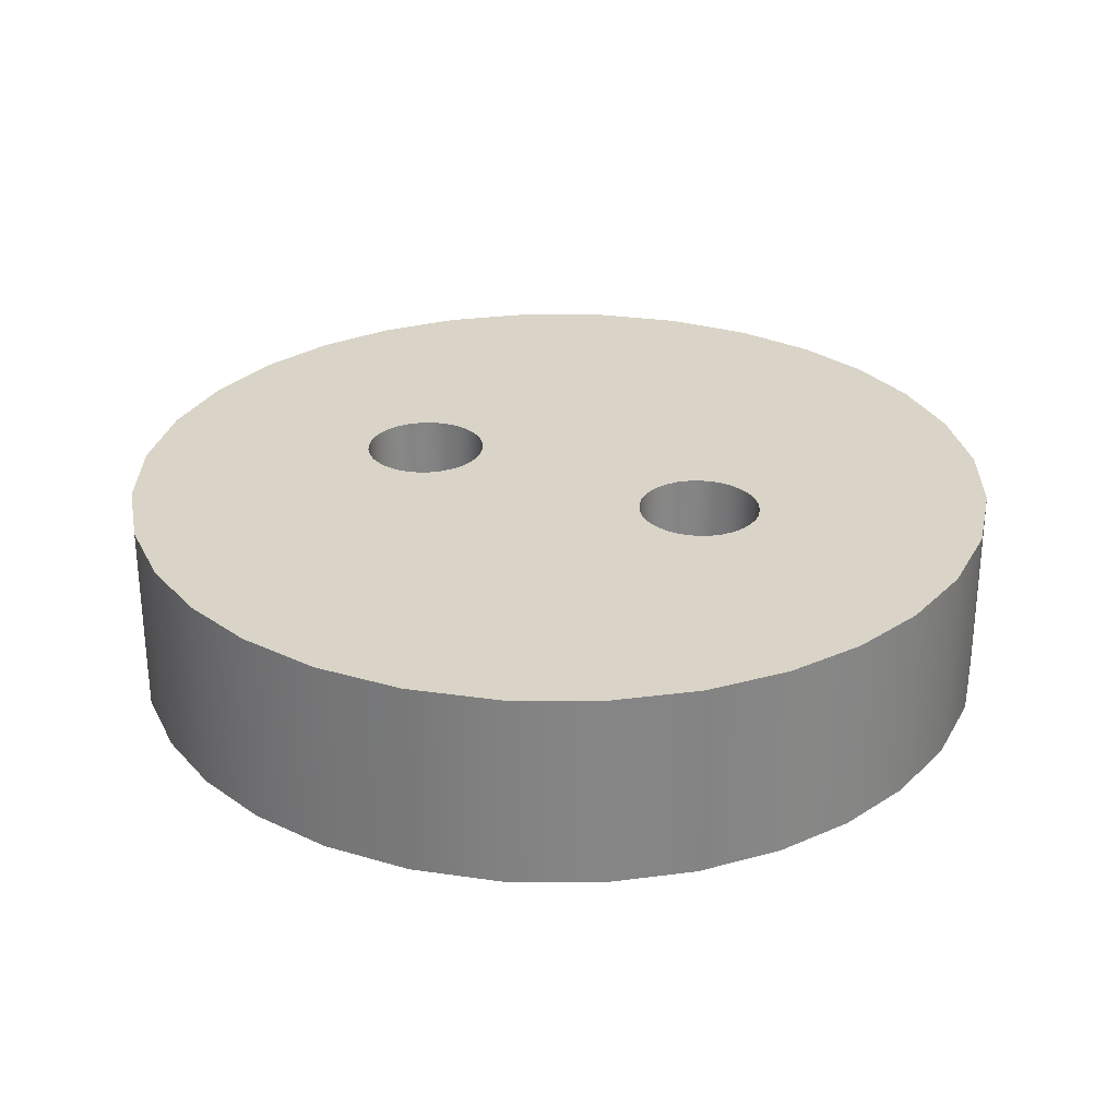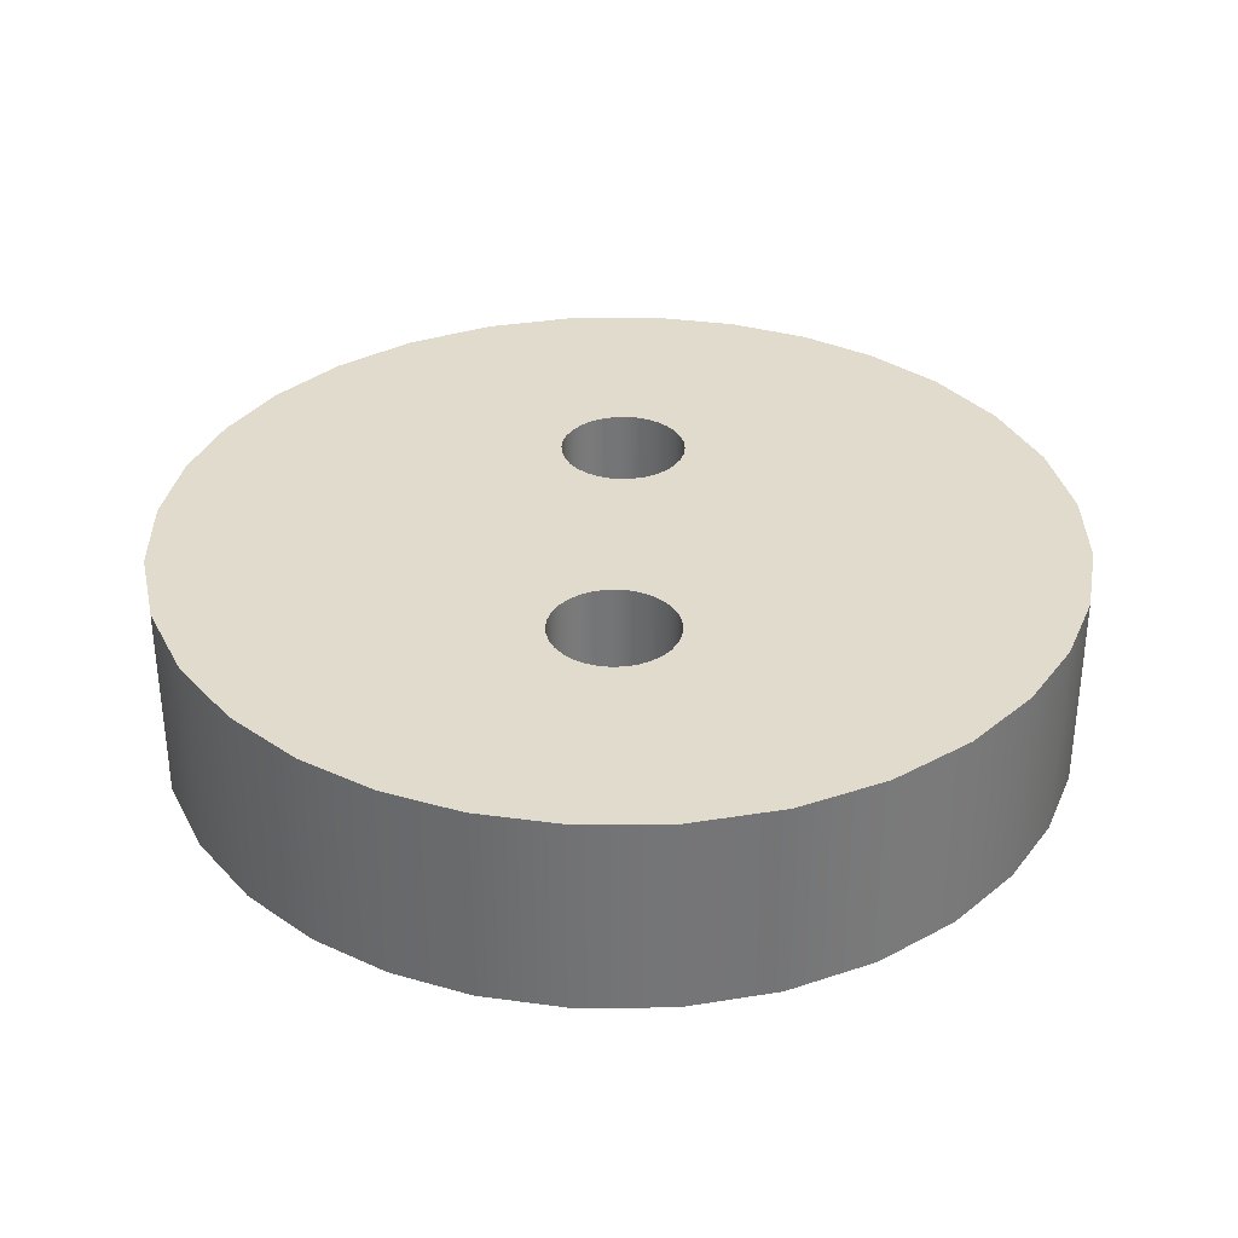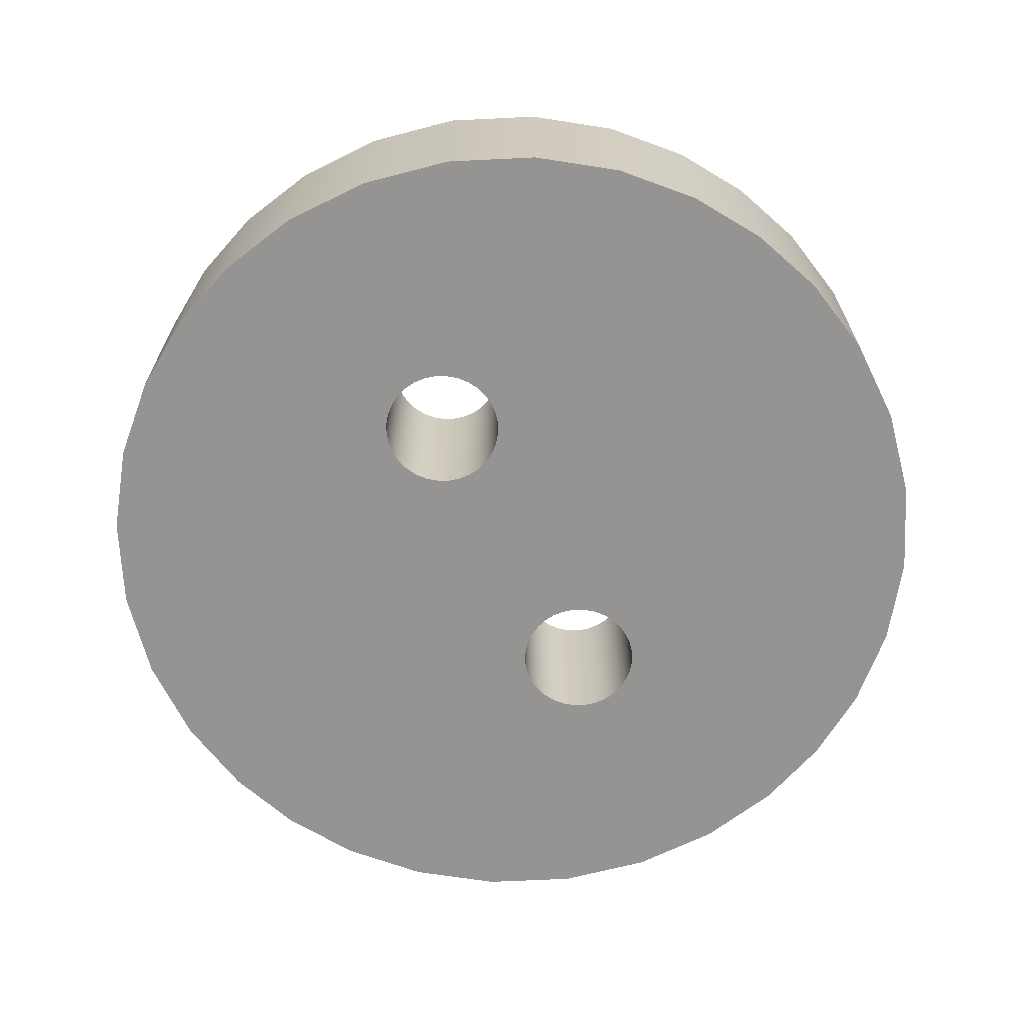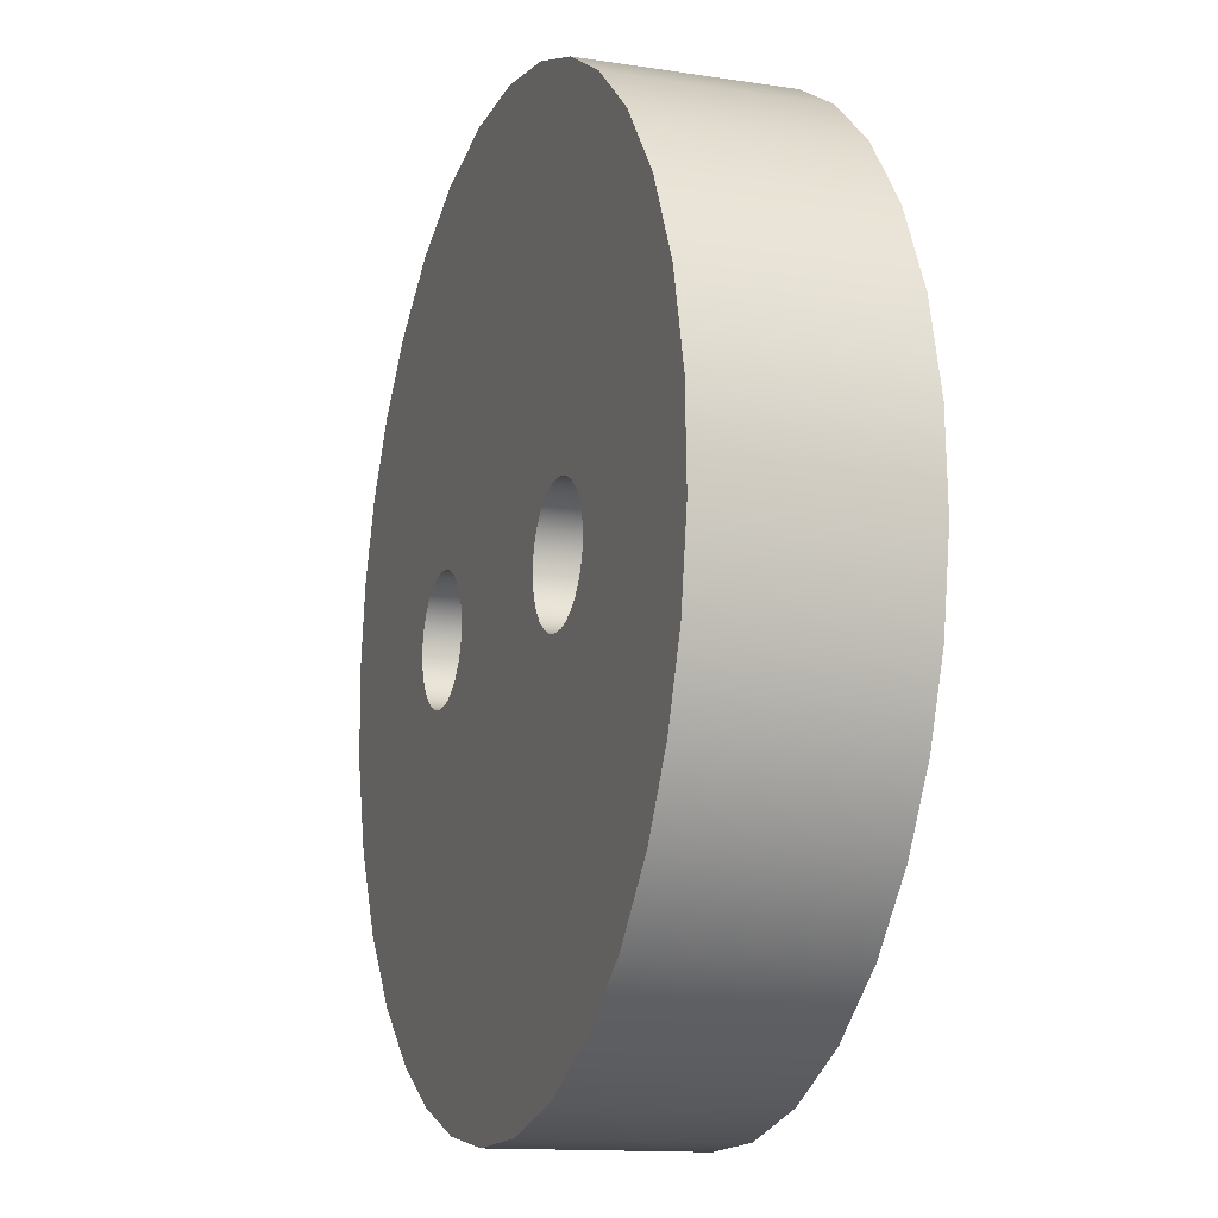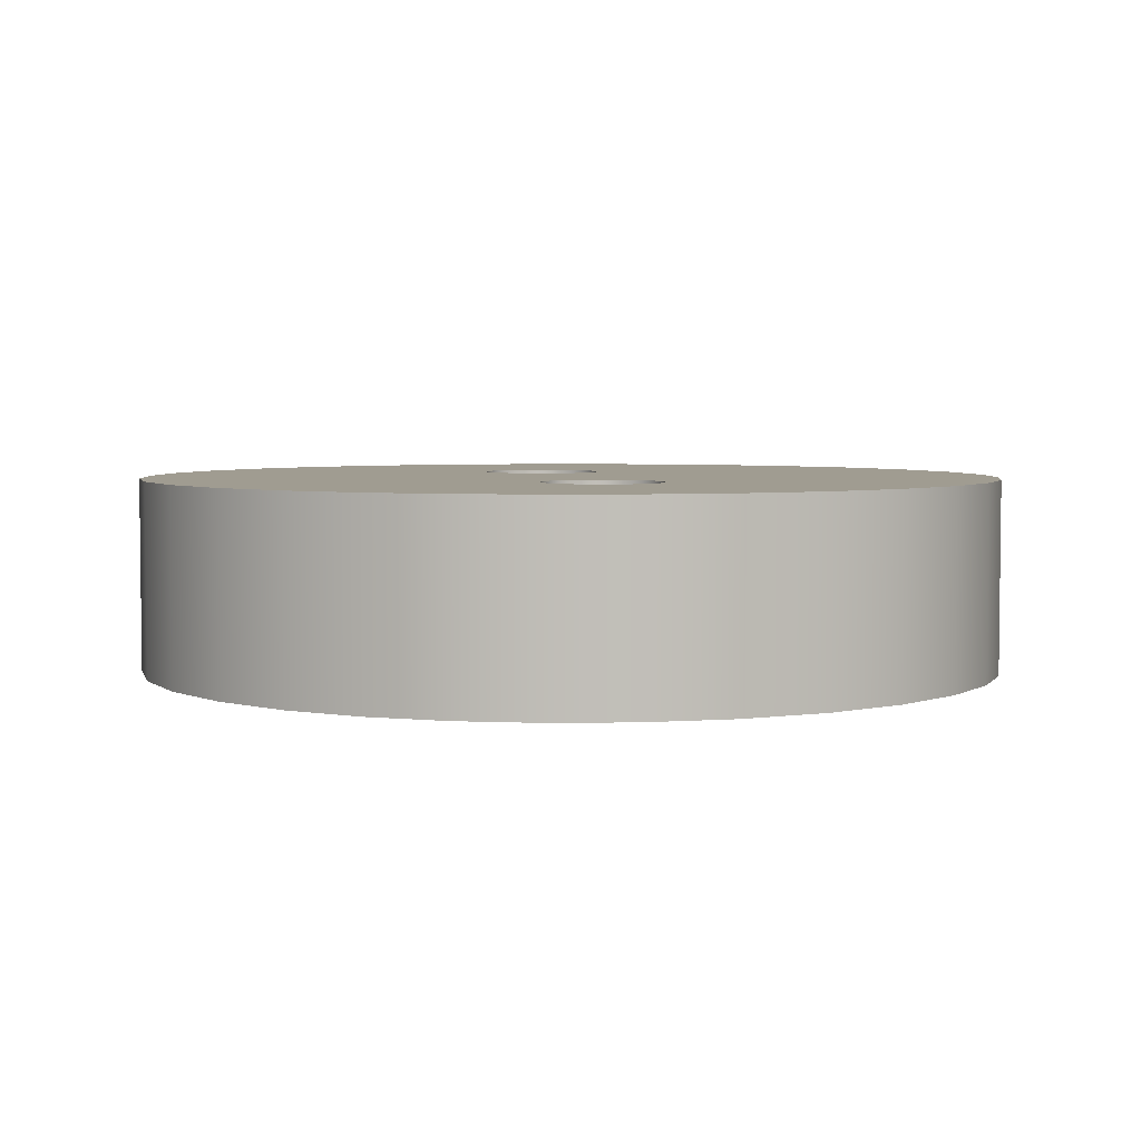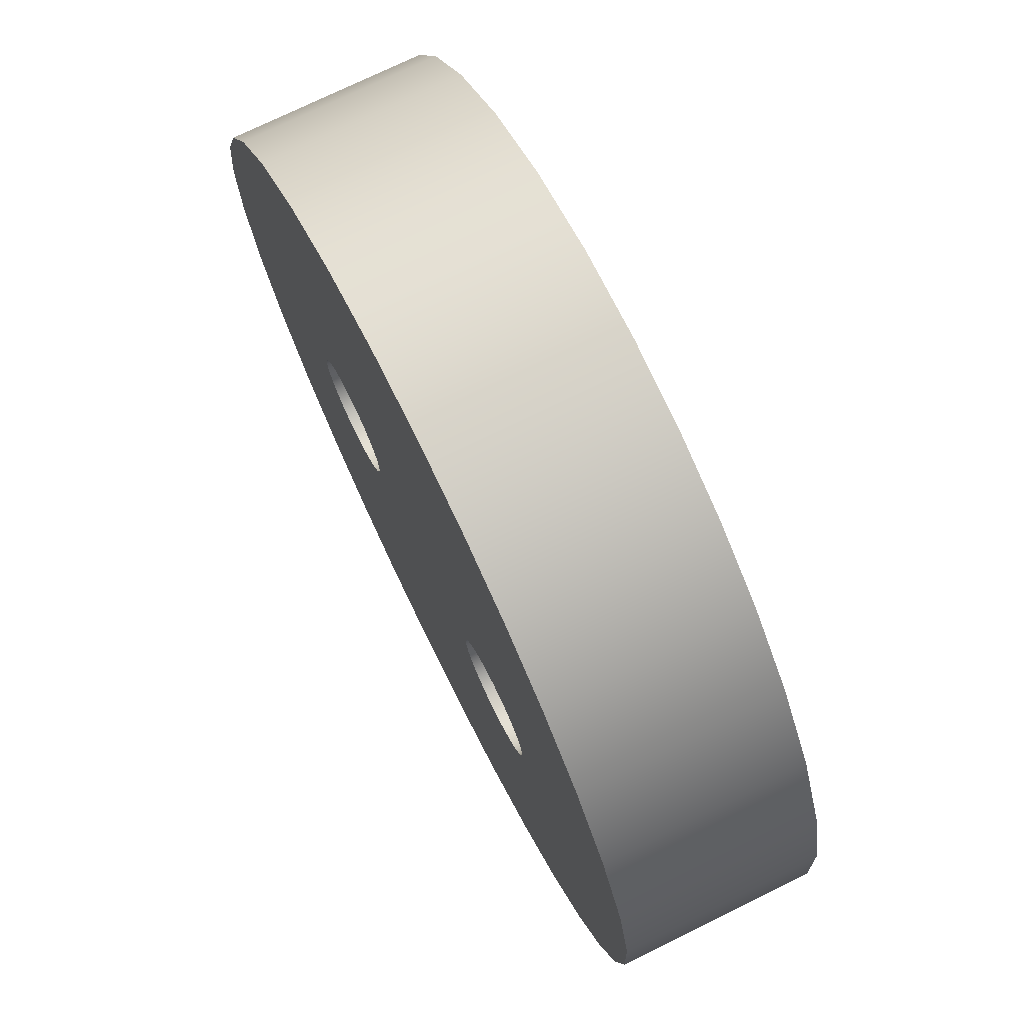
<metadata>
{"format":"obj","ext":"obj","renderer":"f3d","projection":"perspective","resolution":1024,"background":"white","views":[{"elev":28.6,"azim":-153.6,"up":"+Y"},{"elev":33.9,"azim":-88.5,"up":"+Y"},{"elev":-67.1,"azim":-61.4,"up":"+Y"},{"elev":-13.2,"azim":-109.3,"up":"+Z"},{"elev":4.3,"azim":78.6,"up":"+Y"},{"elev":73.8,"azim":-116.2,"up":"+Z"}]}
</metadata>
<code>
g object_1
v -8.983 -4 -0.5503
v -8.983 0 -0.5503
v -8.911 -4 1.264
v -8.911 0 1.264
v -8.709 -4 -2.272
v -8.709 0 -2.272
v -8.463 -4 3.063
v -8.463 0 3.063
v -8.15 -4 -3.818
v -8.15 0 -3.818
v -7.656 -4 4.732
v -7.656 0 4.732
v -7.319 -4 -5.238
v -7.319 0 -5.238
v -6.55 -4 6.172
v -6.55 0 6.172
v -6.172 -4 -6.55
v -6.172 0 -6.55
v -5.238 -4 7.319
v -5.238 0 7.319
v -4.732 -4 -7.656
v -4.732 0 -7.656
v -4.5 -4 -2.763e-15
v -4.5 0 -2.763e-15
v -4.479 -4 0.2275
v -4.479 0 0.2275
v -4.479 -4 -0.2275
v -4.479 0 -0.2275
v -4.412 -4 0.4601
v -4.412 0 0.4601
v -4.412 -4 -0.4601
v -4.412 0 -0.4601
v -4.296 -4 0.684
v -4.296 0 0.684
v -4.296 -4 -0.684
v -4.296 0 -0.684
v -4.134 -4 0.8839
v -4.134 0 0.8839
v -4.134 -4 -0.8839
v -4.134 0 -0.8839
v -3.934 -4 1.046
v -3.934 0 1.046
v -3.934 -4 -1.046
v -3.934 0 -1.046
v -3.818 -4 8.15
v -3.818 0 8.15
v -3.71 -4 1.162
v -3.71 0 1.162
v -3.71 -4 -1.162
v -3.71 0 -1.162
v -3.477 -4 1.229
v -3.477 0 1.229
v -3.477 -4 -1.229
v -3.477 0 -1.229
v -3.25 -4 1.25
v -3.25 0 1.25
v -3.25 -4 -1.25
v -3.25 0 -1.25
v -3.063 -4 -8.463
v -3.063 0 -8.463
v -3.023 -4 1.229
v -3.023 0 1.229
v -3.023 -4 -1.229
v -3.023 0 -1.229
v -2.79 -4 1.162
v -2.79 0 1.162
v -2.79 -4 -1.162
v -2.79 0 -1.162
v -2.566 -4 1.046
v -2.566 0 1.046
v -2.566 -4 -1.046
v -2.566 0 -1.046
v -2.366 -4 0.8839
v -2.366 0 0.8839
v -2.366 -4 -0.8839
v -2.366 0 -0.8839
v -2.272 -4 8.709
v -2.272 0 8.709
v -2.204 -4 0.684
v -2.204 0 0.684
v -2.204 -4 -0.684
v -2.204 0 -0.684
v -2.088 -4 0.4601
v -2.088 0 0.4601
v -2.088 -4 -0.4601
v -2.088 0 -0.4601
v -2.021 -4 0.2275
v -2.021 0 0.2275
v -2.021 -4 -0.2275
v -2.021 0 -0.2275
v -2 -4 -2.304e-15
v -2 0 -2.304e-15
v -1.264 -4 -8.911
v -1.264 0 -8.911
v -0.5503 -4 8.983
v -0.5503 0 8.983
v 0.5503 -4 -8.983
v 0.5503 0 -8.983
v 1.264 -4 8.911
v 1.264 0 8.911
v 2 -4 -2.304e-15
v 2 0 -2.304e-15
v 2.021 -4 0.2275
v 2.021 0 0.2275
v 2.021 -4 -0.2275
v 2.021 0 -0.2275
v 2.088 -4 0.4601
v 2.088 0 0.4601
v 2.088 -4 -0.4601
v 2.088 0 -0.4601
v 2.204 -4 0.684
v 2.204 0 0.684
v 2.204 -4 -0.684
v 2.204 0 -0.684
v 2.272 -4 -8.709
v 2.272 0 -8.709
v 2.366 -4 0.8839
v 2.366 0 0.8839
v 2.366 -4 -0.8839
v 2.366 0 -0.8839
v 2.566 -4 1.046
v 2.566 0 1.046
v 2.566 -4 -1.046
v 2.566 0 -1.046
v 2.79 -4 1.162
v 2.79 0 1.162
v 2.79 -4 -1.162
v 2.79 0 -1.162
v 3.023 -4 1.229
v 3.023 0 1.229
v 3.023 -4 -1.229
v 3.023 0 -1.229
v 3.063 -4 8.463
v 3.063 0 8.463
v 3.25 -4 1.25
v 3.25 0 1.25
v 3.25 -4 -1.25
v 3.25 0 -1.25
v 3.477 -4 1.229
v 3.477 0 1.229
v 3.477 -4 -1.229
v 3.477 0 -1.229
v 3.71 -4 1.162
v 3.71 0 1.162
v 3.71 -4 -1.162
v 3.71 0 -1.162
v 3.818 -4 -8.15
v 3.818 0 -8.15
v 3.934 -4 1.046
v 3.934 0 1.046
v 3.934 -4 -1.046
v 3.934 0 -1.046
v 4.134 -4 0.8839
v 4.134 0 0.8839
v 4.134 -4 -0.8839
v 4.134 0 -0.8839
v 4.296 -4 0.684
v 4.296 0 0.684
v 4.296 -4 -0.684
v 4.296 0 -0.684
v 4.412 -4 0.4601
v 4.412 0 0.4601
v 4.412 -4 -0.4601
v 4.412 0 -0.4601
v 4.479 -4 0.2275
v 4.479 0 0.2275
v 4.479 -4 -0.2275
v 4.479 0 -0.2275
v 4.5 -4 -2.763e-15
v 4.5 0 -2.763e-15
v 4.732 -4 7.656
v 4.732 0 7.656
v 5.238 -4 -7.319
v 5.238 0 -7.319
v 6.172 -4 6.55
v 6.172 0 6.55
v 6.55 -4 -6.172
v 6.55 0 -6.172
v 7.319 -4 5.238
v 7.319 0 5.238
v 7.656 -4 -4.732
v 7.656 0 -4.732
v 8.15 -4 3.818
v 8.15 0 3.818
v 8.463 -4 -3.063
v 8.463 0 -3.063
v 8.709 -4 2.272
v 8.709 0 2.272
v 8.911 -4 -1.264
v 8.911 0 -1.264
v 8.983 -4 0.5503
v 8.983 0 0.5503
f 184 180 179 183
f 180 176 175 179
f 176 172 171 175
f 172 134 133 171
f 134 100 99 133
f 100 96 95 99
f 96 78 77 95
f 78 46 45 77
f 46 20 19 45
f 20 16 15 19
f 16 12 11 15
f 12 8 7 11
f 8 4 3 7
f 4 2 1 3
f 2 6 5 1
f 6 10 9 5
f 10 14 13 9
f 14 18 17 13
f 18 22 21 17
f 22 60 59 21
f 60 94 93 59
f 94 98 97 93
f 98 116 115 97
f 116 148 147 115
f 148 174 173 147
f 174 178 177 173
f 178 182 181 177
f 182 186 185 181
f 186 190 189 185
f 190 192 191 189
f 192 188 187 191
f 188 184 183 187
f 92 90 89 91
f 90 86 85 89
f 86 82 81 85
f 82 76 75 81
f 76 72 71 75
f 72 68 67 71
f 68 64 63 67
f 64 58 57 63
f 58 54 53 57
f 54 50 49 53
f 50 44 43 49
f 44 40 39 43
f 40 36 35 39
f 36 32 31 35
f 32 28 27 31
f 28 24 23 27
f 24 26 25 23
f 26 30 29 25
f 30 34 33 29
f 34 38 37 33
f 38 42 41 37
f 42 48 47 41
f 48 52 51 47
f 52 56 55 51
f 56 62 61 55
f 62 66 65 61
f 66 70 69 65
f 70 74 73 69
f 74 80 79 73
f 80 84 83 79
f 84 88 87 83
f 88 92 91 87
f 102 104 103 101
f 104 108 107 103
f 108 112 111 107
f 112 118 117 111
f 118 122 121 117
f 122 126 125 121
f 126 130 129 125
f 130 136 135 129
f 136 140 139 135
f 140 144 143 139
f 144 150 149 143
f 150 154 153 149
f 154 158 157 153
f 158 162 161 157
f 162 166 165 161
f 166 170 169 165
f 170 168 167 169
f 168 164 163 167
f 164 160 159 163
f 160 156 155 159
f 156 152 151 155
f 152 146 145 151
f 146 142 141 145
f 142 138 137 141
f 138 132 131 137
f 132 128 127 131
f 128 124 123 127
f 124 120 119 123
f 120 114 113 119
f 114 110 109 113
f 110 106 105 109
f 106 102 101 105
f 188 158 184
f 184 150 180
f 140 176 144
f 172 176 136
f 180 144 176
f 180 150 144
f 166 162 192
f 162 188 192
f 166 192 170
f 158 188 162
f 154 184 158
f 154 150 184
f 140 136 176
f 130 134 172
f 136 130 172
f 130 126 134
f 100 134 126
f 122 100 126
f 122 118 74
f 118 112 74
f 108 104 84
f 104 102 88
f 84 112 108
f 90 102 106
f 190 164 168
f 190 168 170
f 182 152 156
f 186 156 160
f 186 160 164
f 186 182 156
f 164 190 186
f 174 142 178
f 146 182 178
f 132 174 148
f 182 146 152
f 192 190 170
f 72 124 98
f 110 114 82
f 114 120 76
f 120 124 76
f 132 148 128
f 138 174 132
f 116 98 128
f 124 128 98
f 128 148 116
f 138 142 174
f 106 110 90
f 146 178 142
f 122 96 100
f 66 78 96
f 46 66 62
f 70 66 96
f 62 56 20
f 56 52 20
f 66 46 78
f 88 102 92
f 84 104 88
f 74 112 80
f 70 122 74
f 84 80 112
f 92 102 90
f 52 16 20
f 16 52 48
f 8 12 38
f 16 48 12
f 8 30 4
f 12 48 42
f 12 42 38
f 8 34 30
f 4 30 26
f 34 8 38
f 26 24 4
f 46 62 20
f 82 114 76
f 86 110 82
f 98 94 72
f 76 124 72
f 68 94 60
f 72 94 68
f 64 68 60
f 64 22 58
f 60 22 64
f 58 18 54
f 18 50 54
f 86 90 110
f 32 36 6
f 36 40 10
f 2 24 28
f 4 24 2
f 32 2 28
f 32 6 2
f 58 22 18
f 18 14 50
f 14 44 50
f 14 10 44
f 10 40 44
f 10 6 36
f 122 70 96
f 187 183 157
f 183 179 149
f 139 143 175
f 171 135 175
f 179 175 143
f 179 143 149
f 165 191 161
f 161 191 187
f 165 169 191
f 157 161 187
f 153 157 183
f 153 183 149
f 139 175 135
f 129 171 133
f 135 171 129
f 129 133 125
f 99 125 133
f 121 125 99
f 121 73 117
f 117 73 111
f 107 83 103
f 103 87 101
f 83 107 111
f 89 105 101
f 189 167 163
f 189 169 167
f 181 155 151
f 185 159 155
f 185 163 159
f 185 155 181
f 163 185 189
f 173 177 141
f 145 177 181
f 131 147 173
f 181 151 145
f 191 169 189
f 71 97 123
f 109 81 113
f 113 75 119
f 119 75 123
f 131 127 147
f 137 131 173
f 115 127 97
f 123 97 127
f 127 115 147
f 137 173 141
f 105 89 109
f 145 141 177
f 121 99 95
f 65 95 77
f 45 61 65
f 69 95 65
f 61 19 55
f 55 19 51
f 65 77 45
f 87 91 101
f 83 87 103
f 73 79 111
f 69 73 121
f 83 111 79
f 91 89 101
f 51 19 15
f 15 47 51
f 7 37 11
f 15 11 47
f 7 3 29
f 11 41 47
f 11 37 41
f 7 29 33
f 3 25 29
f 33 37 7
f 25 3 23
f 45 19 61
f 81 75 113
f 85 81 109
f 97 71 93
f 75 71 123
f 67 59 93
f 71 67 93
f 63 59 67
f 63 57 21
f 59 63 21
f 57 53 17
f 17 53 49
f 85 109 89
f 31 5 35
f 35 9 39
f 1 27 23
f 3 1 23
f 31 27 1
f 31 1 5
f 57 17 21
f 17 49 13
f 13 49 43
f 13 43 9
f 9 43 39
f 9 35 5
f 121 95 69

</code>
